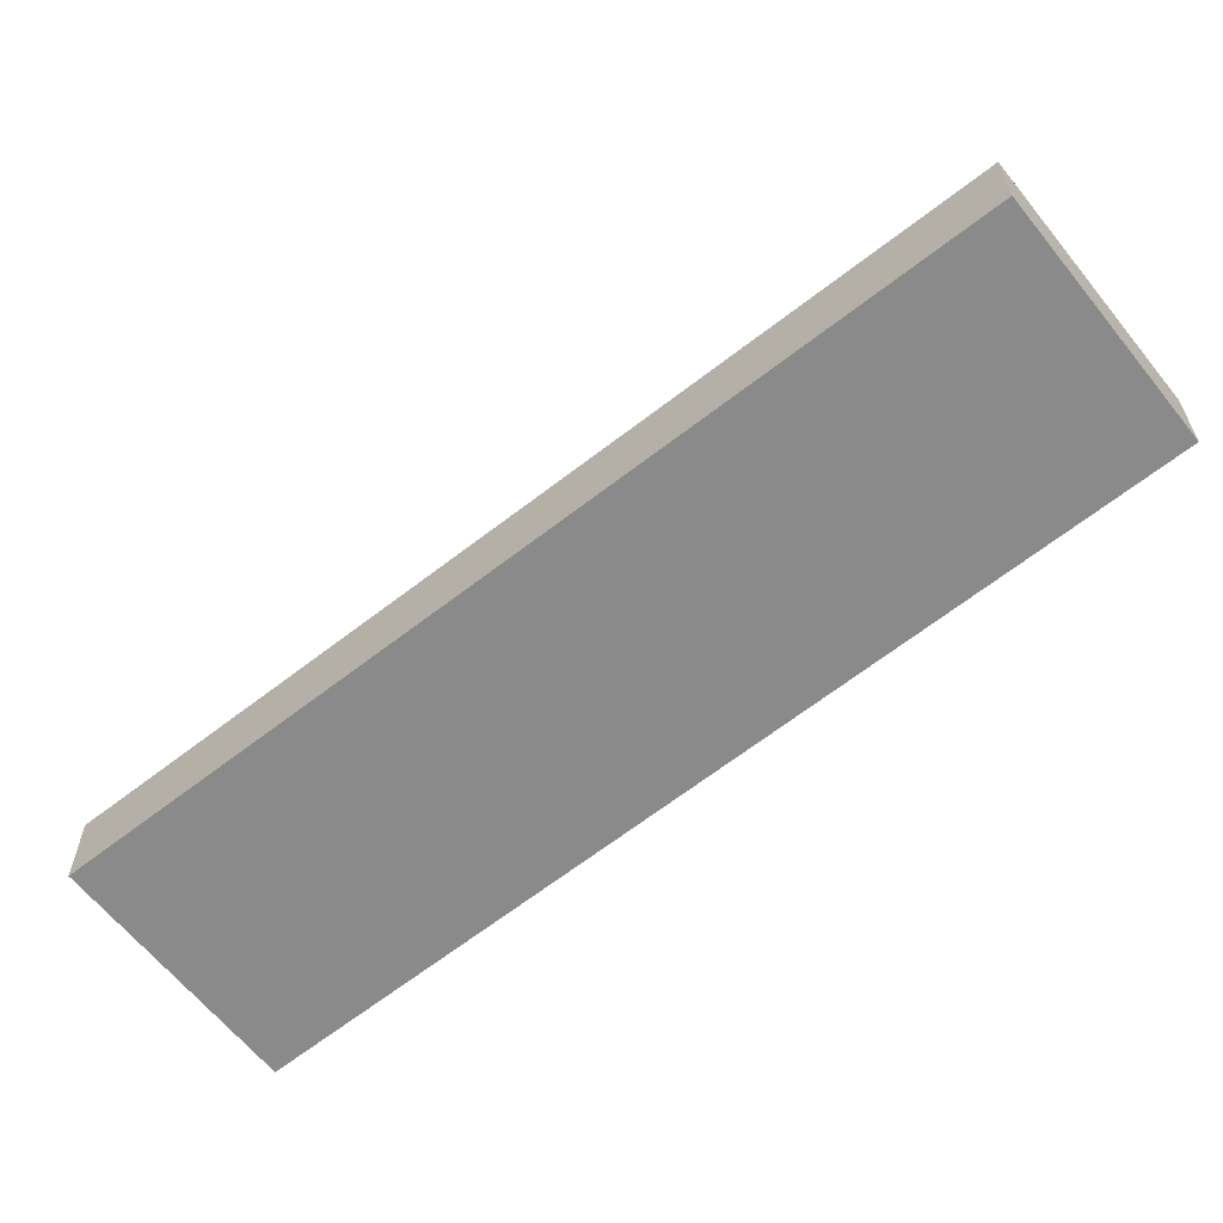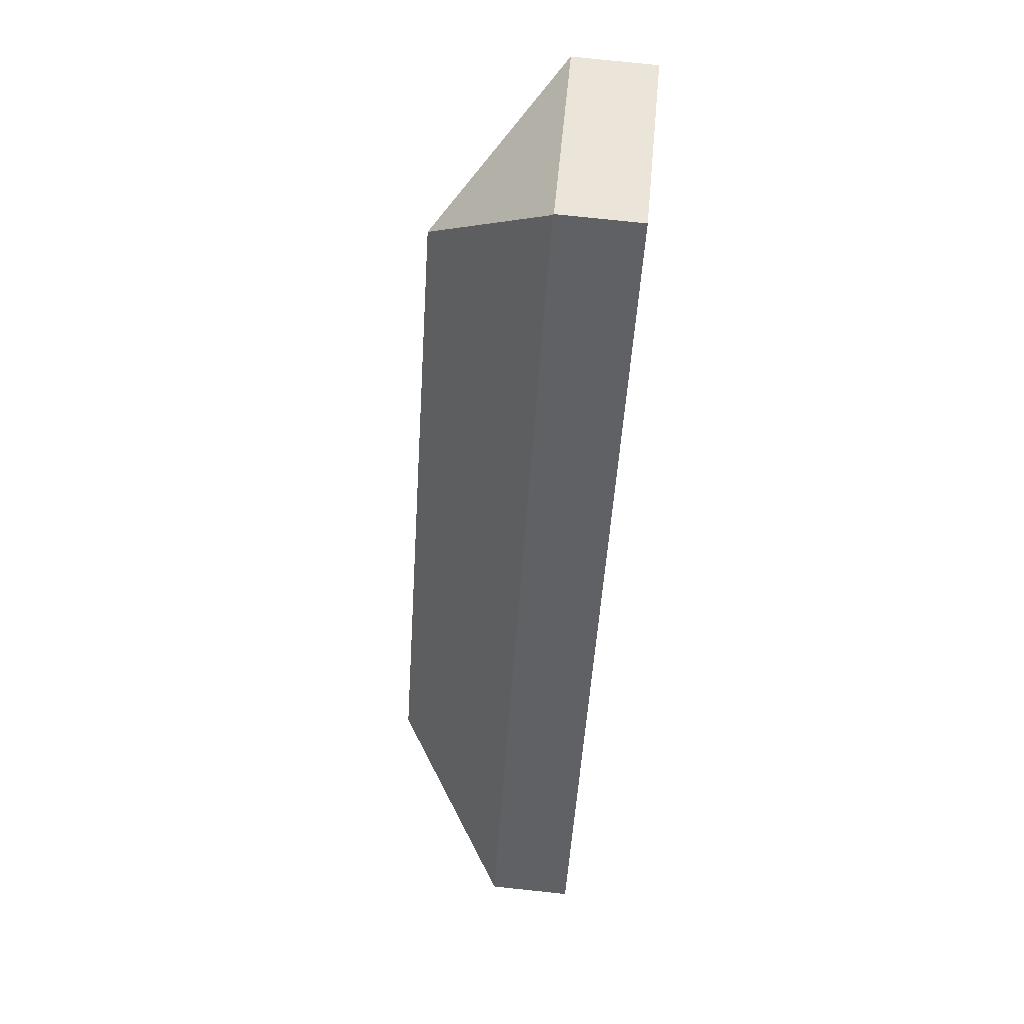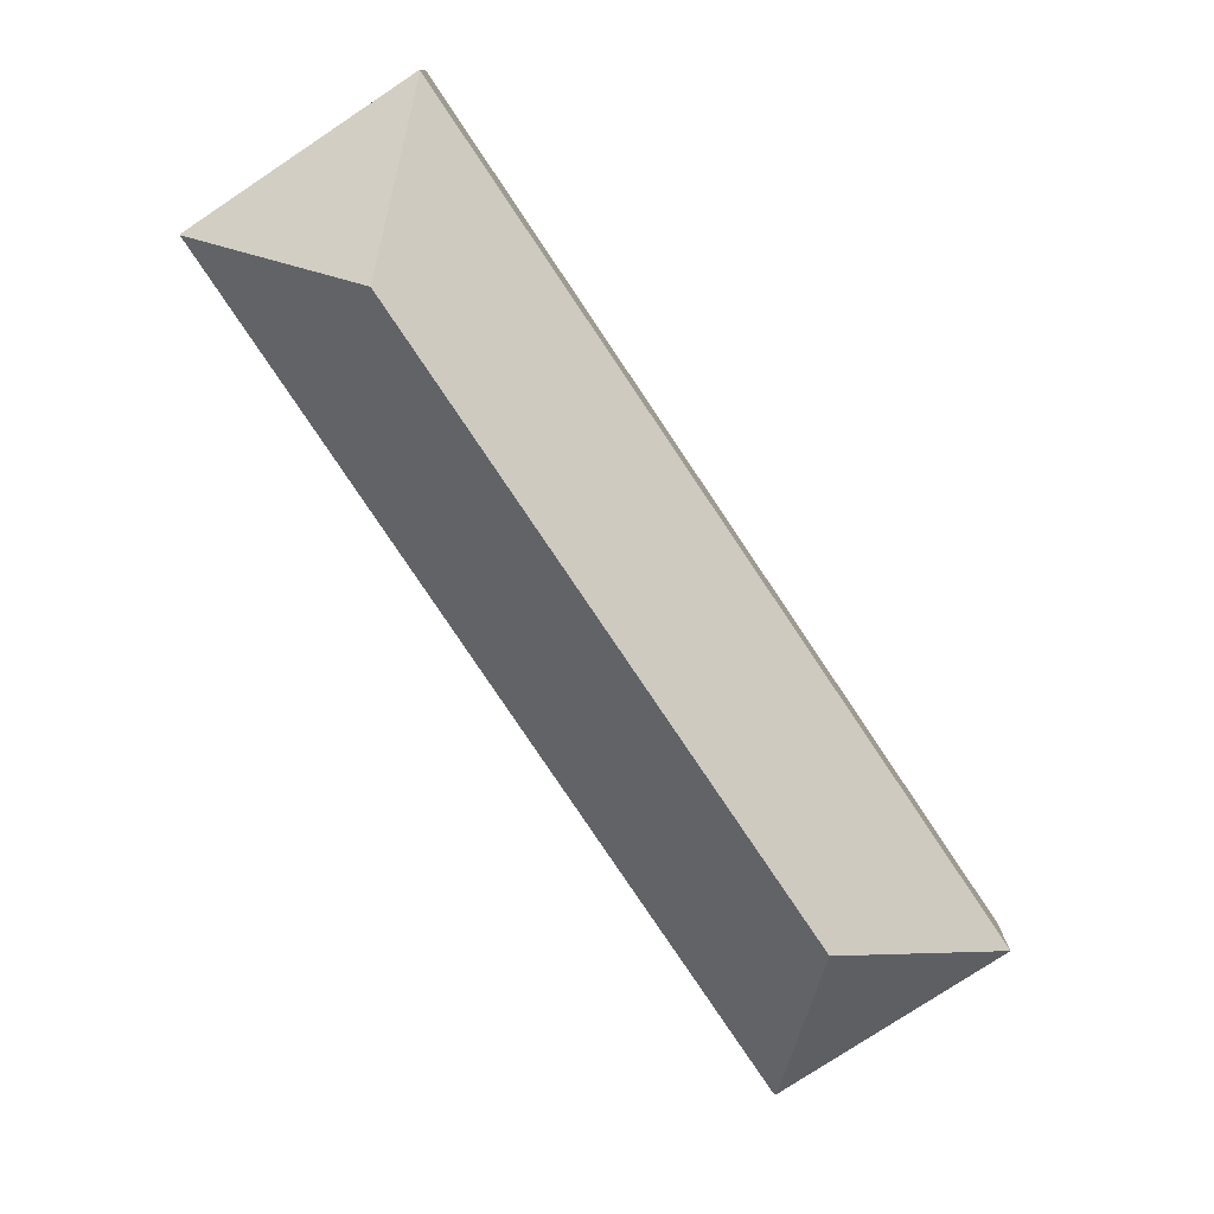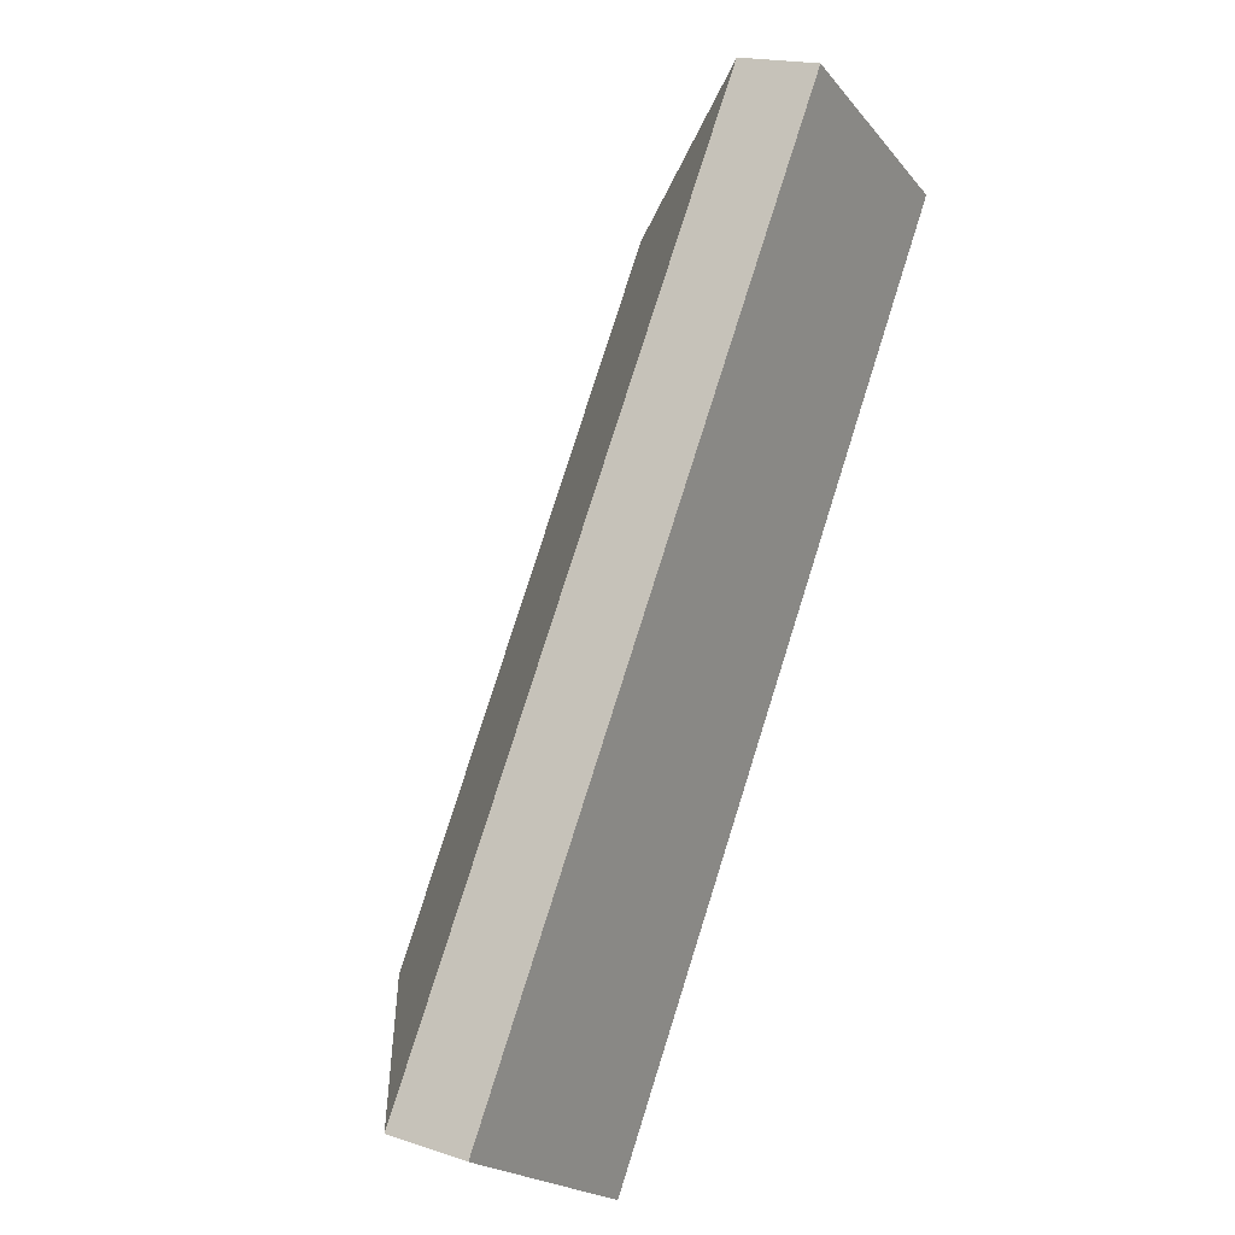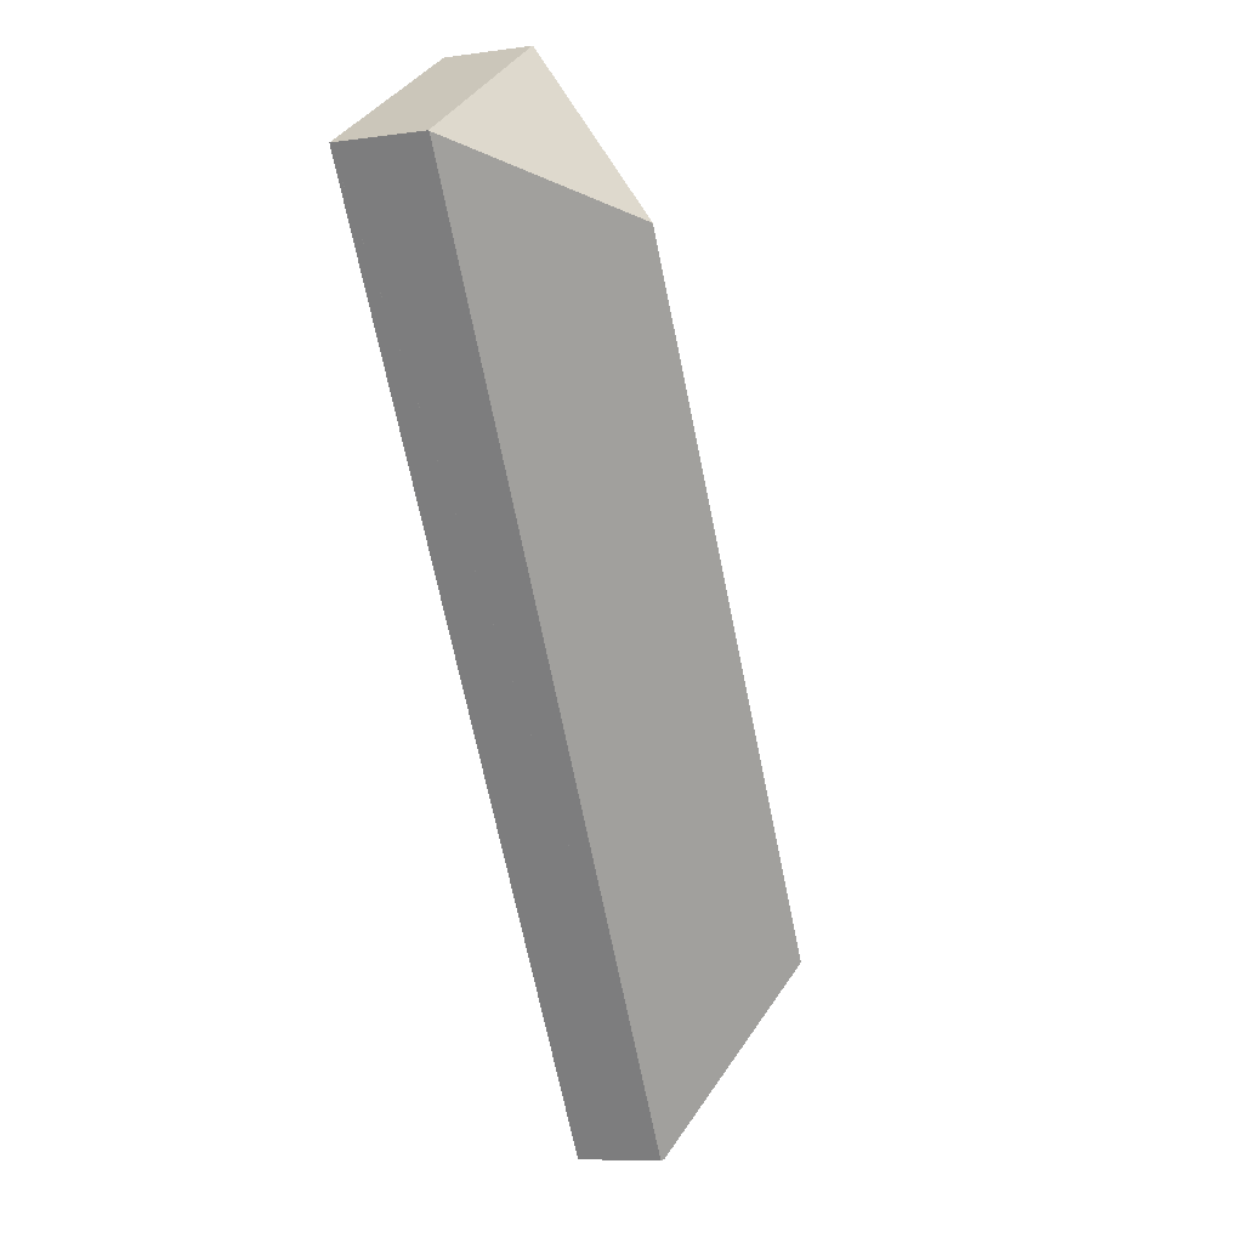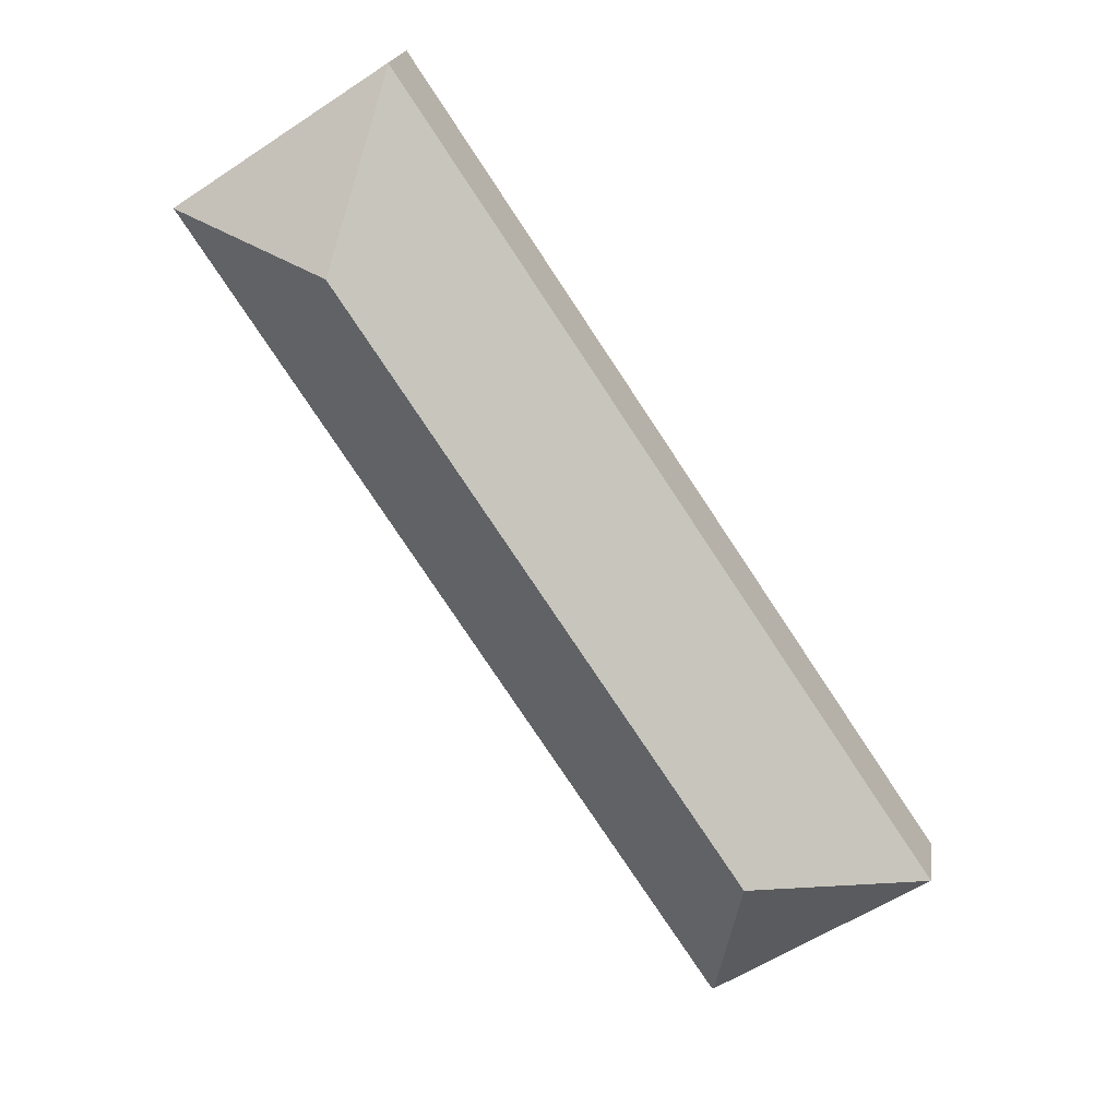
<metadata>
{"format":"obj","ext":"obj","renderer":"f3d","projection":"perspective","resolution":1024,"background":"white","views":[{"elev":-63.4,"azim":-17.9,"up":"+Y"},{"elev":77.3,"azim":-84.0,"up":"+Z"},{"elev":11.4,"azim":179.7,"up":"+Z"},{"elev":18.2,"azim":-57.2,"up":"+Z"},{"elev":-8.3,"azim":110.6,"up":"+Z"},{"elev":19.6,"azim":-171.5,"up":"+Z"}]}
</metadata>
<code>
v  10.79 4.161 -7.038
v  13.29 4.067 -3.502
v  10.9 4.048 -7.104
v  8.986 10.19 1.833
v  14.82 4.08 -1.186
v  37.53 4.26 33.03
v  28.69 10.19 31.23
v  1.997 4.161 -1.302
v  0 4.161 2.548e-16
v  15.71 4.16 23.44
v  26.88 4.161 40.1
v  37.54 4.238 33.05
v  26.91 4.112 40.14
v  10.9 4.35e-16 -7.104
v  10.79 4.31e-16 -7.038
v  1.997 7.972e-17 -1.302
v  0 0 0
v  15.71 -1.435e-15 23.44
v  26.88 -2.455e-15 40.1
v  26.91 -2.458e-15 40.14
v  37.54 -2.024e-15 33.05
v  37.53 -2.022e-15 33.03
v  14.82 7.262e-17 -1.186
v  13.29 2.144e-16 -3.502
g defaultobject
f 1 2 3
f 2 1 4
f 2 4 5
f 5 4 6
f 6 4 7
f 8 4 1
f 4 8 9
f 10 4 9
f 4 10 7
f 7 10 11
f 12 11 13
f 11 12 7
f 7 12 6
f 14 1 3
f 1 14 8
f 8 14 15
f 8 15 16
f 8 16 9
f 9 16 17
f 17 10 9
f 10 17 18
f 10 18 11
f 11 18 19
f 11 19 13
f 13 19 20
f 13 21 12
f 21 13 20
f 21 6 12
f 6 21 5
f 5 21 22
f 5 22 23
f 5 23 2
f 2 23 24
f 2 24 3
f 3 24 14
f 19 21 20
f 21 19 18
f 21 18 22
f 22 18 23
f 23 18 17
f 23 17 24
f 24 17 16
f 24 16 15
f 24 15 14

</code>
